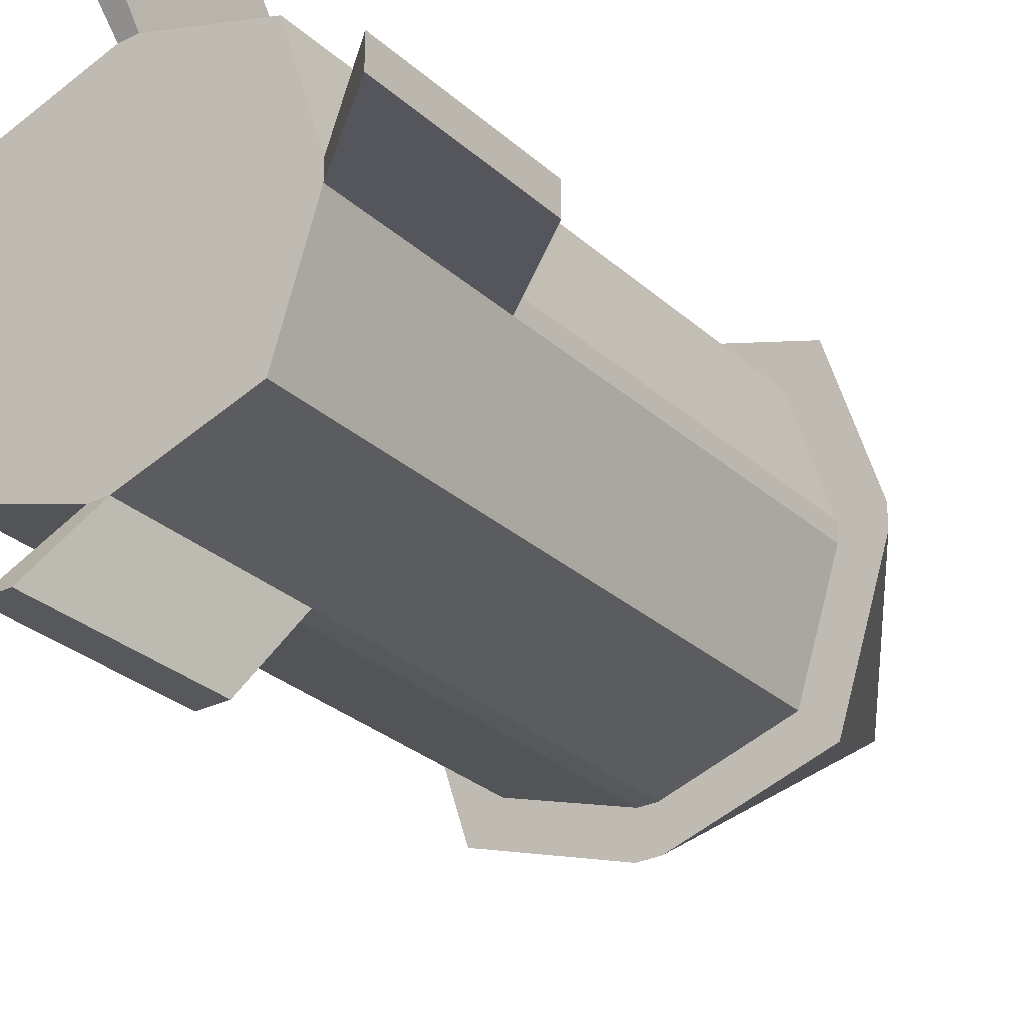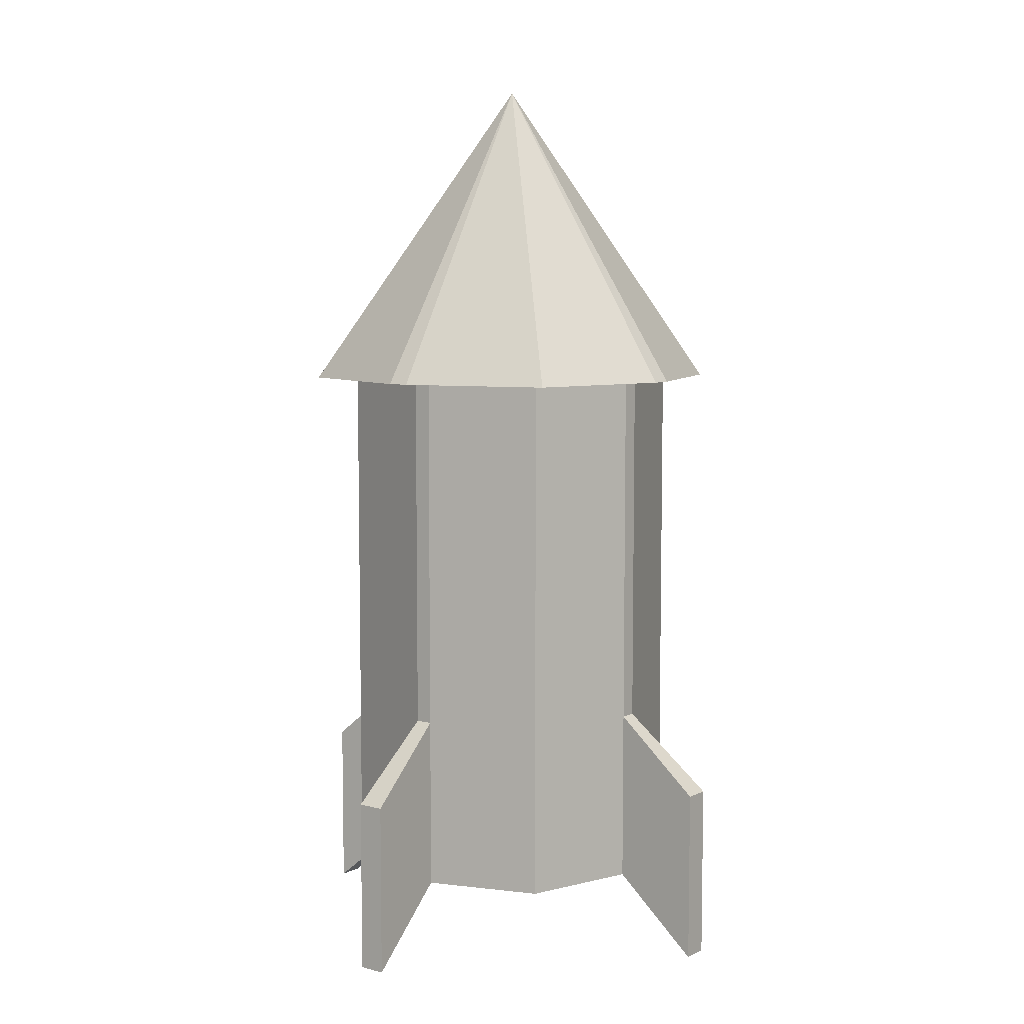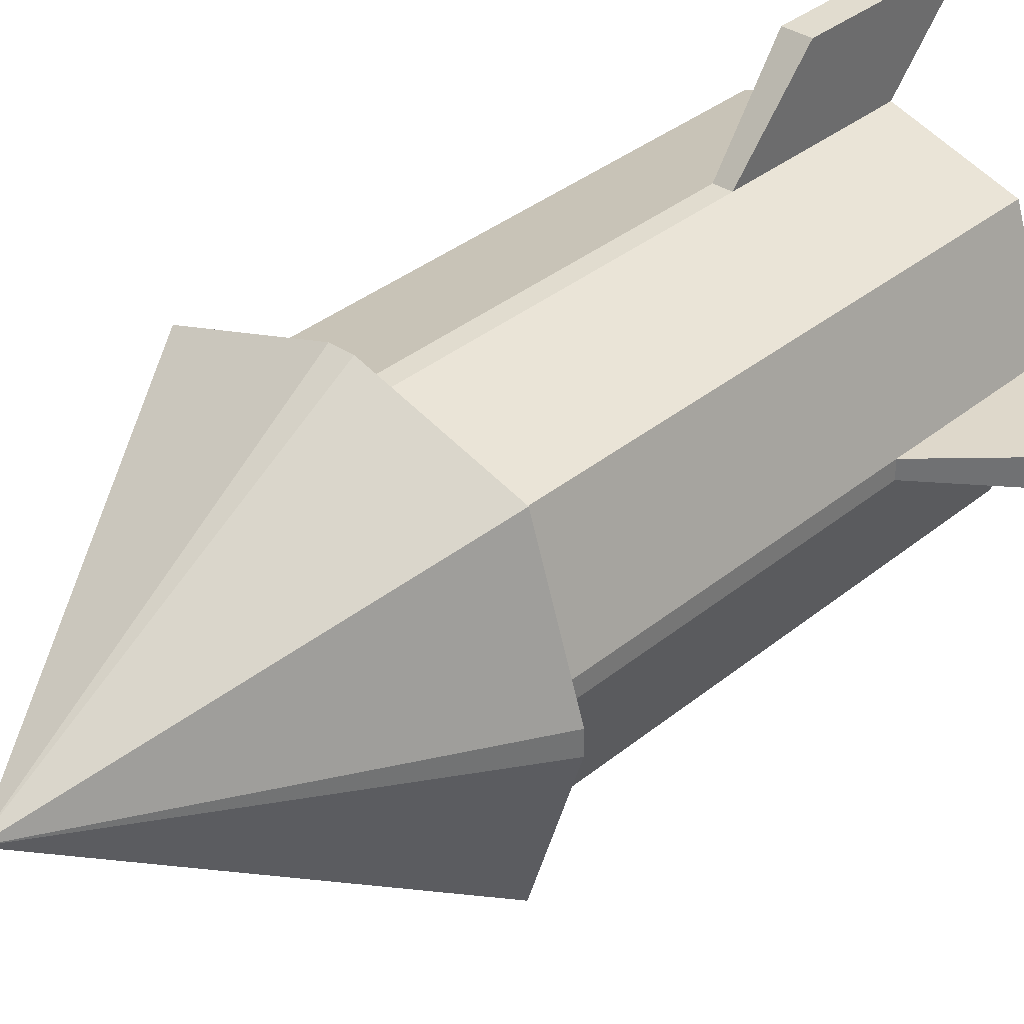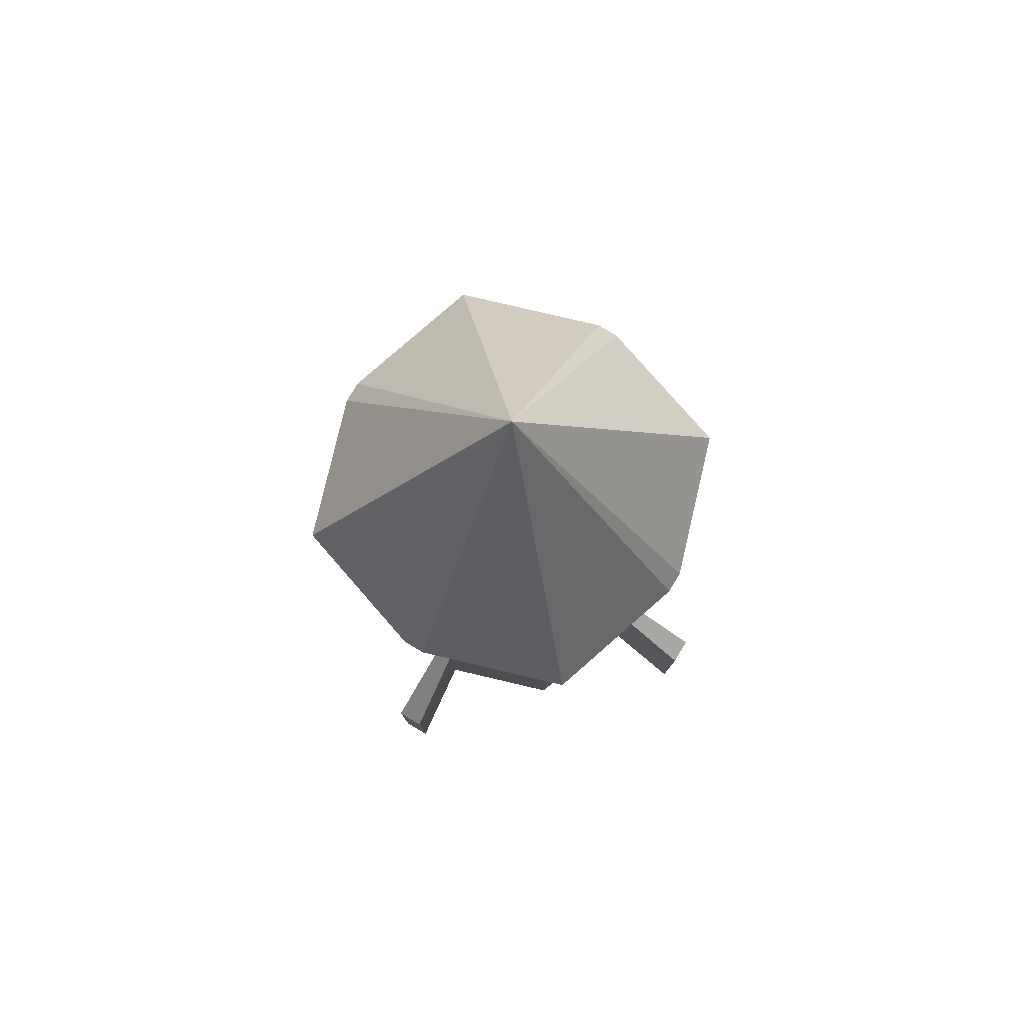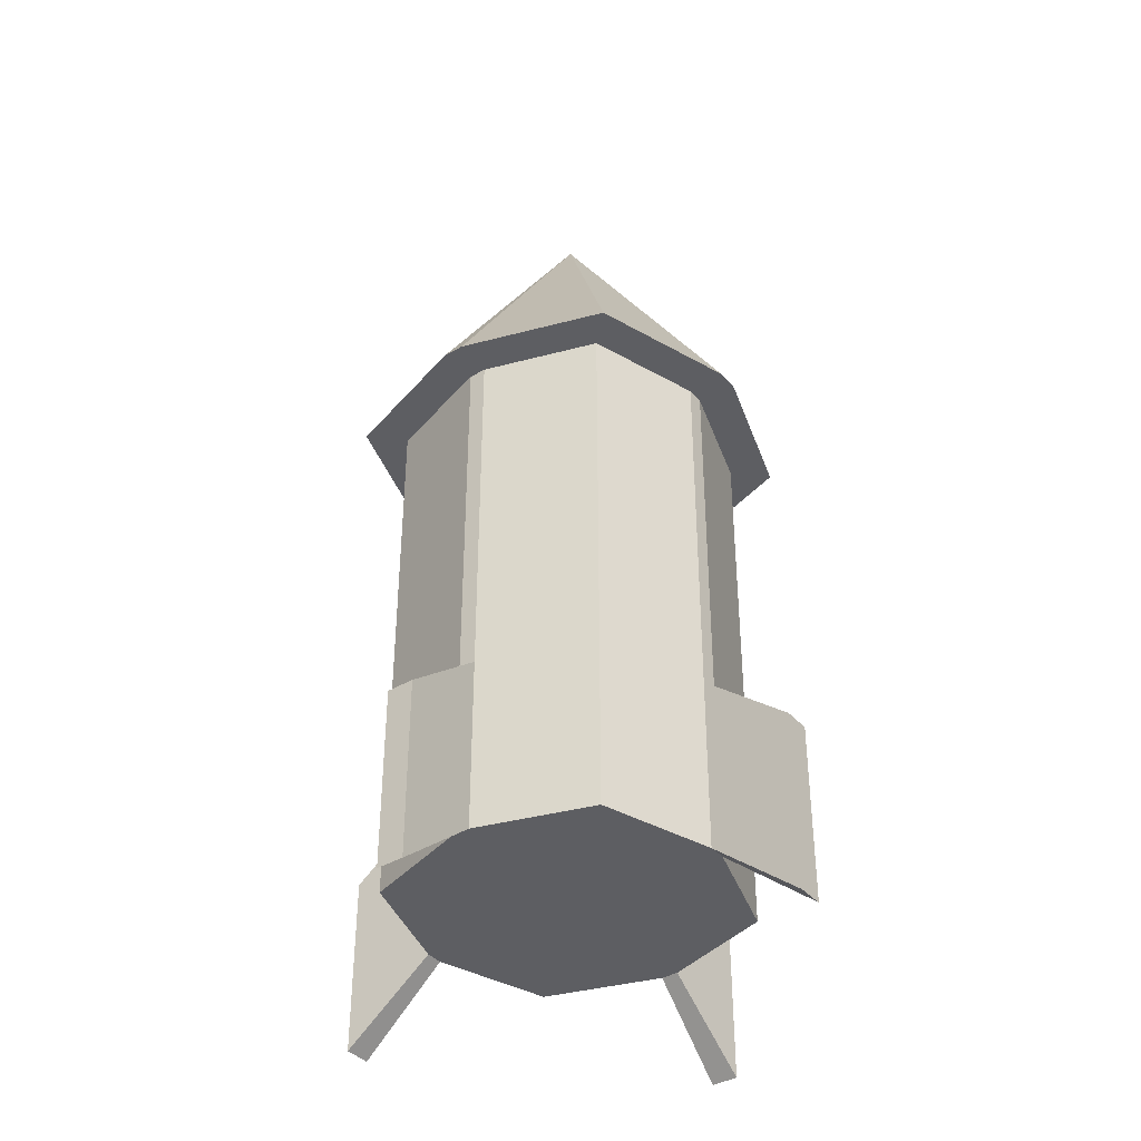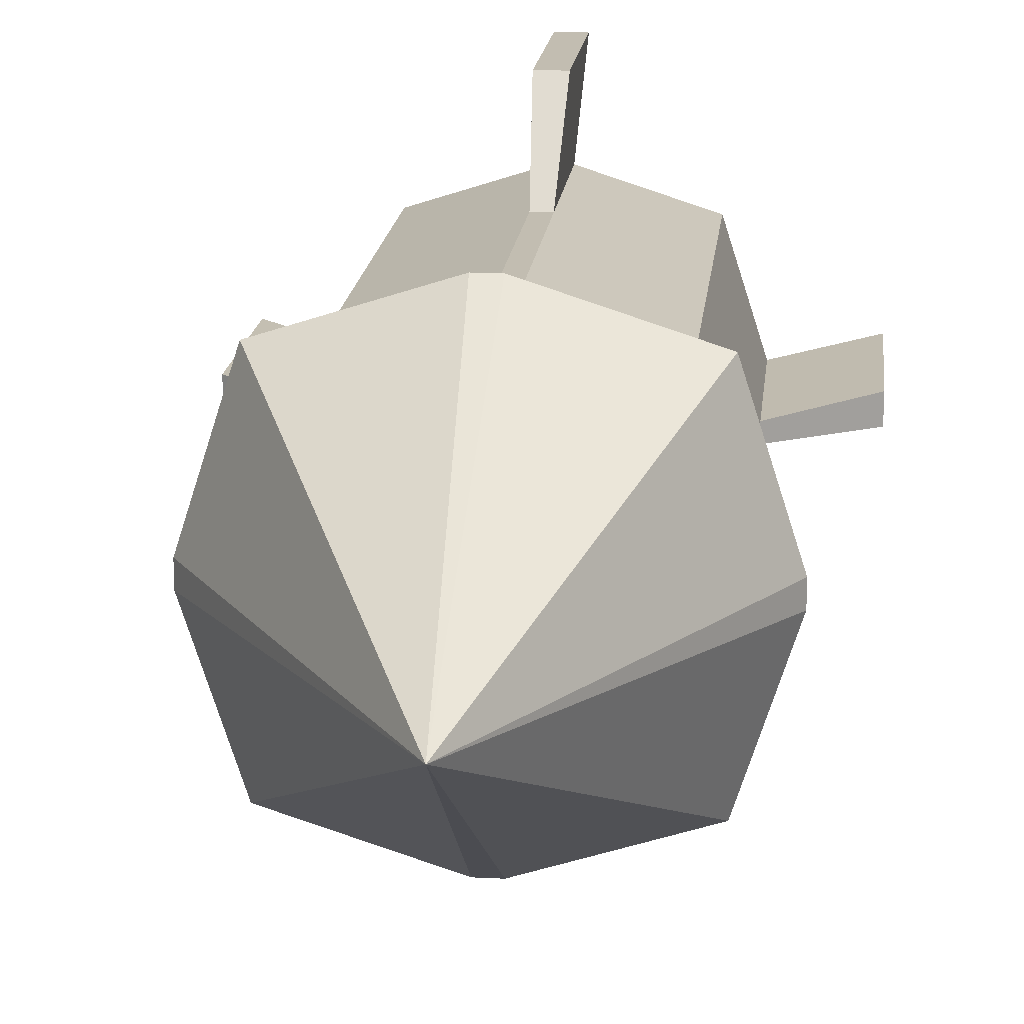
<metadata>
{"format":"obj","ext":"obj","renderer":"f3d","projection":"perspective","resolution":1024,"background":"white","views":[{"elev":-28.0,"azim":36.6,"up":"+Z"},{"elev":7.1,"azim":-53.2,"up":"+Y"},{"elev":34.5,"azim":-137.8,"up":"+Z"},{"elev":79.9,"azim":121.0,"up":"+Y"},{"elev":-38.7,"azim":-53.6,"up":"+Y"},{"elev":17.0,"azim":-174.3,"up":"+Z"}]}
</metadata>
<code>
o Cube_Cube.001
v -1 -1 1
v -1 3.45 1
v -1 -1 -1
v -1 3.45 -1
v 1 -1 1
v 1 3.45 1
v 1 -1 -1
v 1 3.45 -1
v -1.299 0.4535 0.07111
v -1.299 0.4535 -0.07111
v 1.299 0.4535 -0.07111
v 1.299 0.4535 0.07111
v 1 0.4535 1
v 1 0.4535 -1
v -1 0.4535 -1
v -1 0.4535 1
v 0 -1 0
v -1.299 -1 0.07111
v -1.299 -1 -0.07111
v -1.247 -1 0
v -1.299 3.45 -0.07111
v -1.299 3.45 0.07111
v 1.299 -1 -0.07111
v 1.299 -1 0.07111
v 1.247 -1 0
v 1.299 3.45 0.07111
v 1.299 3.45 -0.07111
v -0.07111 -1 -1.299
v 0.07111 -1 -1.299
v 0 -1 -1.247
v 0.07111 3.45 -1.299
v -0.07111 3.45 -1.299
v 0.07111 -1 1.299
v -0.07111 -1 1.299
v 0 -1 1.247
v -0.07111 3.45 1.299
v 0.07111 3.45 1.299
v -0.07111 0.4535 1.299
v 0.07111 0.4535 1.299
v 0.07111 0.4535 -1.299
v -0.07111 0.4535 -1.299
v -0.1111 -0.1547 2.028
v 0.1111 -0.1547 2.028
v 0.1111 -1.608 2.028
v 2.028 -0.1547 0.1111
v 2.028 -0.1547 -0.1111
v -2.028 -0.1547 -0.1111
v -2.028 -0.1547 0.1111
v 0.1111 -0.1547 -2.028
v -0.1111 -0.1547 -2.028
v 2.028 -1.608 -0.1111
v -0.1111 -1.608 -2.028
v -2.028 -1.608 0.1111
v -2.028 -1.608 -0.1111
v 2.028 -1.608 0.1111
v 0.1111 -1.608 -2.028
v -0.1111 -1.608 2.028
v -1.249 3.45 1.249
v -1.249 3.45 -1.249
v 1.249 3.45 1.249
v 1.249 3.45 -1.249
v -1.622 3.45 -0.08882
v -1.622 3.45 0.08882
v 1.622 3.45 0.08882
v 1.622 3.45 -0.08882
v 0.08882 3.45 -1.622
v -0.08882 3.45 -1.622
v -0.08882 3.45 1.622
v 0.08882 3.45 1.622
v 0 5.994 0
f 16 2 22 9
f 13 6 37 39
f 30 29 7 23 25 17
f 31 40 41 32
f 12 26 6 13
f 14 8 27 11
f 17 25 24 5 33 35
f 3 28 30 17 20 19
f 15 4 32 41
f 10 21 4 15
f 38 36 2 16
f 40 31 8 14
f 18 19 20
f 23 24 25
f 28 29 30
f 33 34 35
f 19 18 53 54
f 40 29 56 49
f 24 23 51 55
f 9 10 47 48
f 18 20 17 35 34 1
f 36 38 39 37
f 21 10 9 22
f 26 12 11 27
f 29 40 14 7
f 34 38 16 1
f 19 10 15 3
f 3 15 41 28
f 7 14 11 23
f 24 12 13 5
f 5 13 39 33
f 1 16 9 18
f 45 55 51 46
f 47 54 53 48
f 42 57 44 43
f 49 56 52 50
f 28 41 50 52
f 39 38 42 43
f 12 24 55 45
f 18 9 48 53
f 33 39 43 44
f 41 40 49 50
f 10 19 54 47
f 34 33 44 57
f 23 11 46 51
f 11 12 45 46
f 29 28 52 56
f 38 34 57 42
f 26 27 65 64
f 31 32 67 66
f 37 6 60 69
f 36 37 69 68
f 4 21 62 59
f 27 8 61 65
f 8 31 66 61
f 32 4 59 67
f 6 26 64 60
f 22 2 58 63
f 21 22 63 62
f 2 36 68 58
f 68 69 70
f 69 60 70
f 62 63 70
f 58 68 70
f 59 62 70
f 61 66 70
f 64 65 70
f 65 61 70
f 63 58 70
f 66 67 70
f 60 64 70
f 67 59 70

</code>
